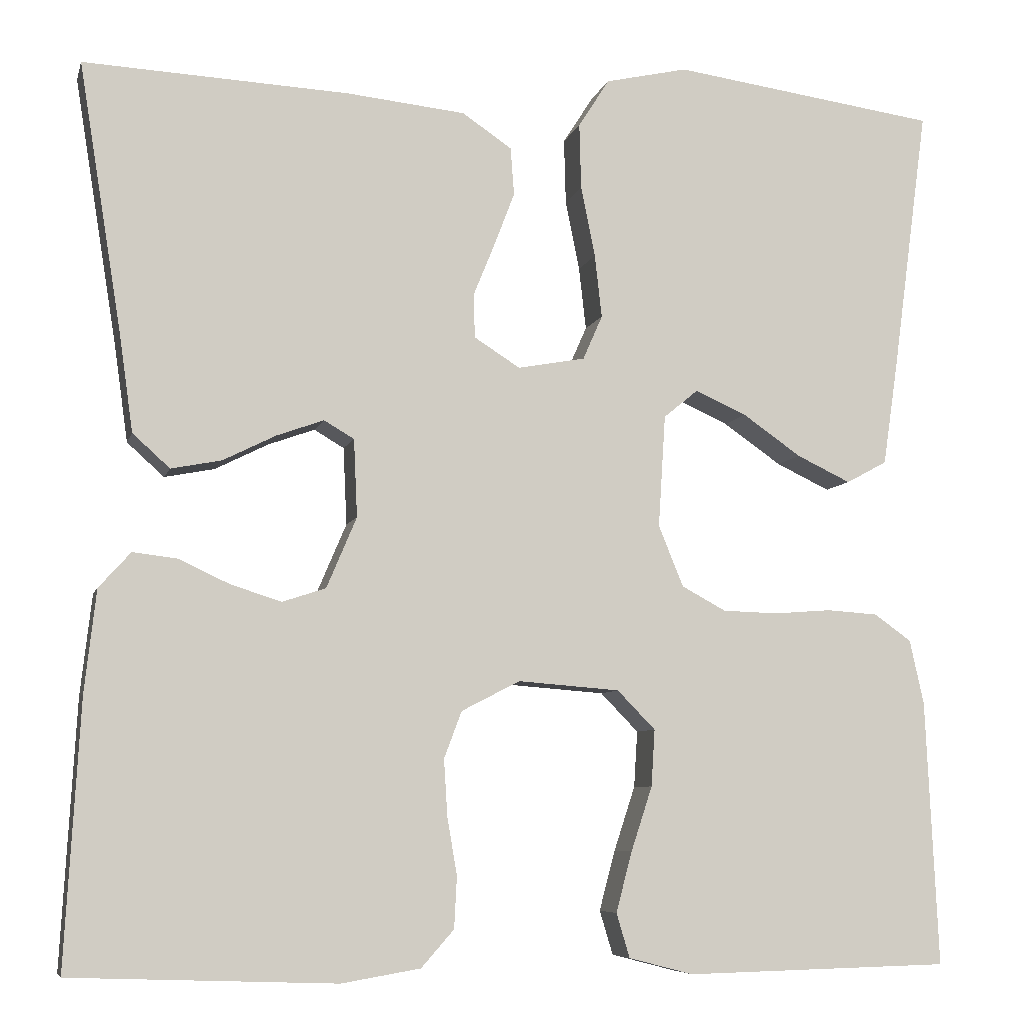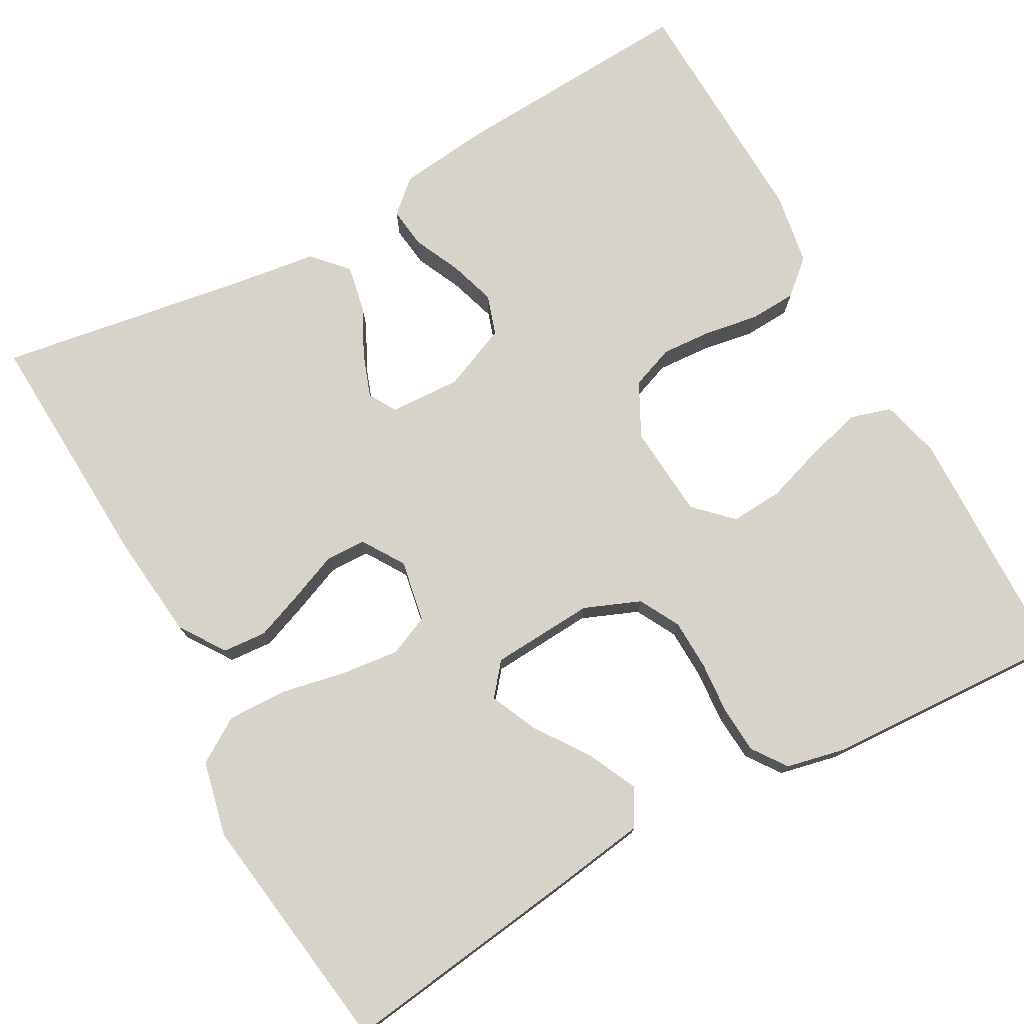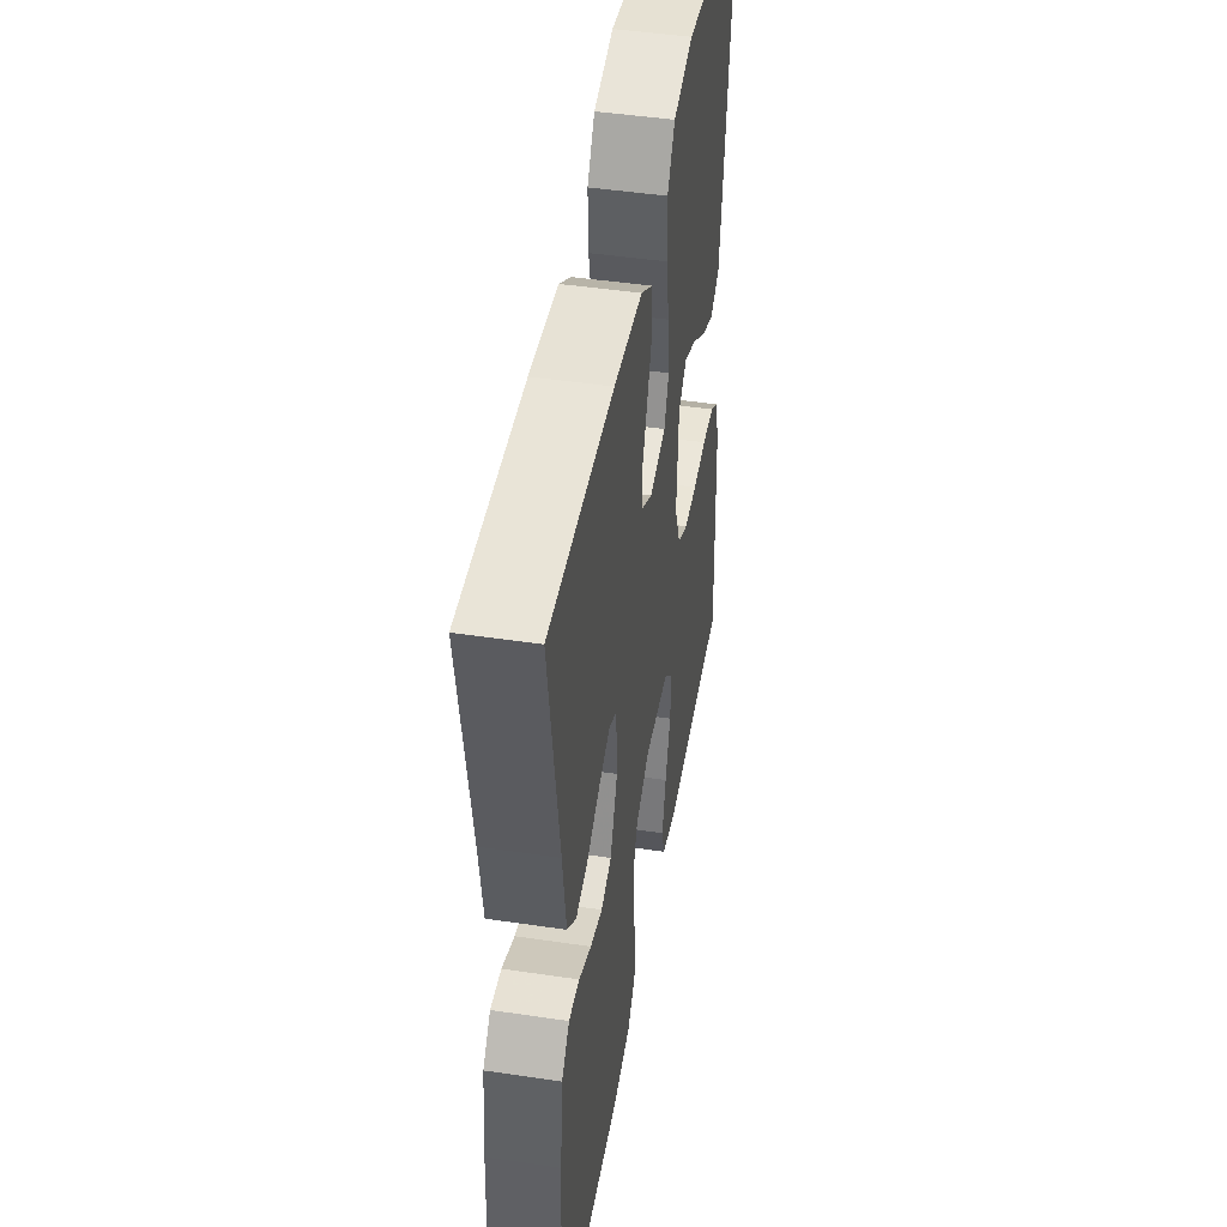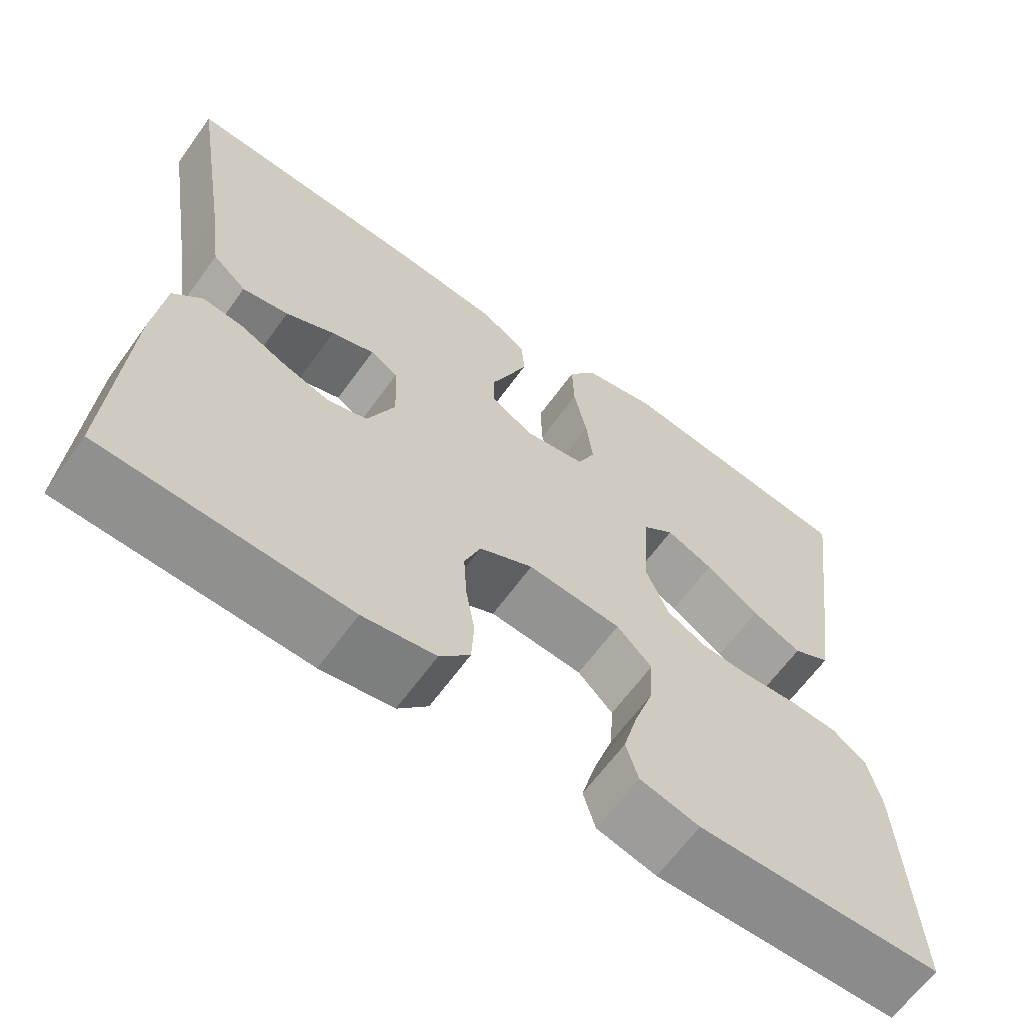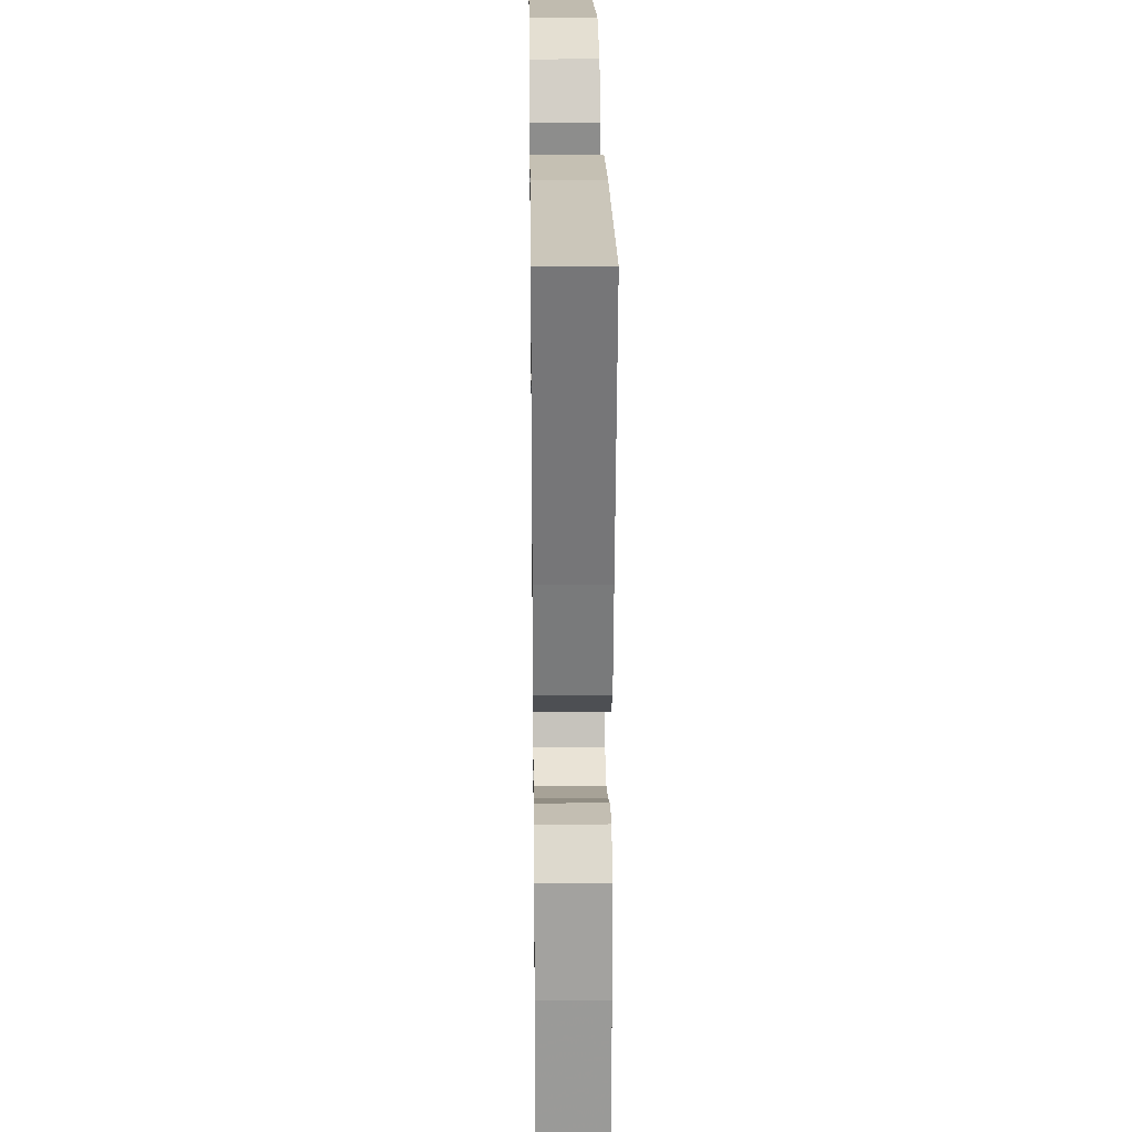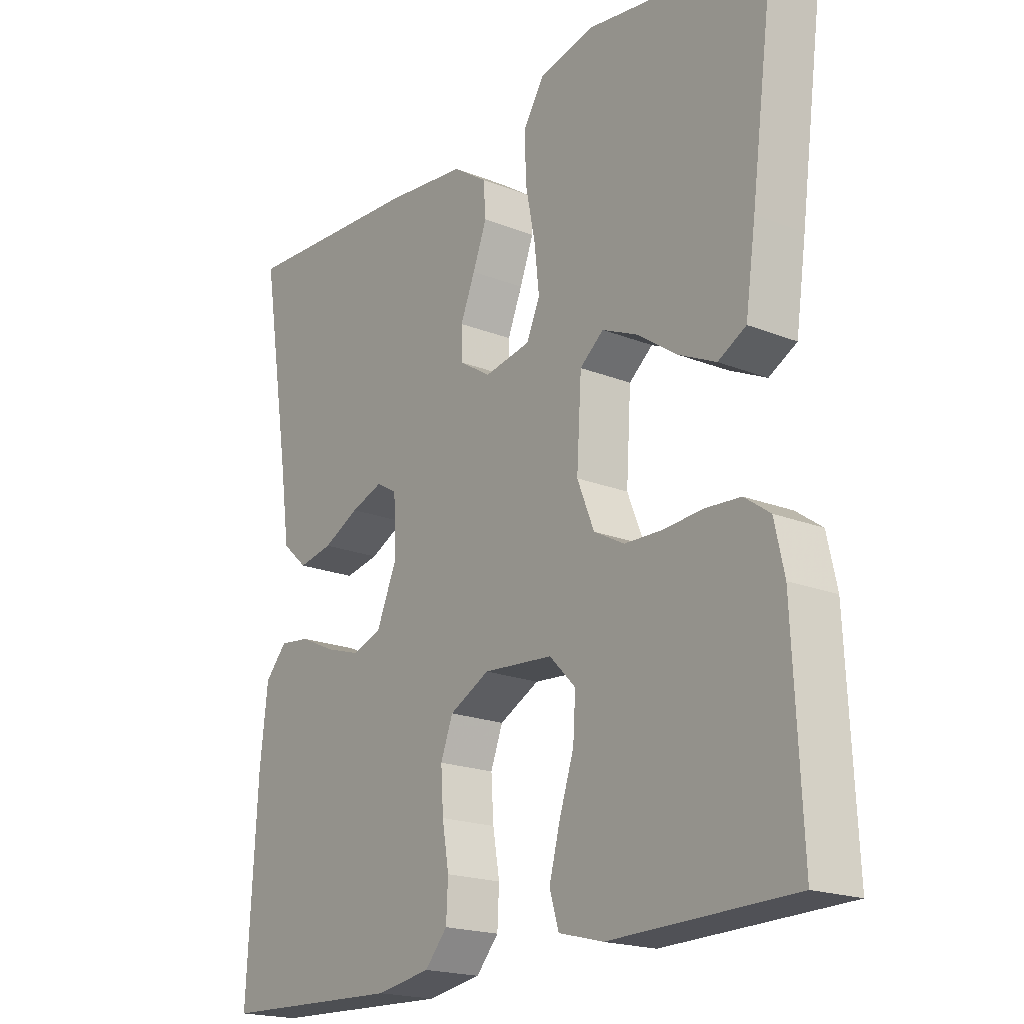
<metadata>
{"format":"obj","ext":"obj","renderer":"f3d","projection":"perspective","resolution":1024,"background":"white","views":[{"elev":-7.0,"azim":-13.5,"up":"+Z"},{"elev":76.1,"azim":61.1,"up":"+Y"},{"elev":46.0,"azim":-80.3,"up":"+Z"},{"elev":-64.5,"azim":-35.9,"up":"+Z"},{"elev":24.1,"azim":-90.8,"up":"+Z"},{"elev":-19.5,"azim":53.2,"up":"+Z"}]}
</metadata>
<code>
v 0.5 0.07 0.5
v 0.46 0.07 0.2
v 0.443 0.07 0.083
v 0.397 0.07 0.058
v 0.336 0.07 0.087
v 0.27 0.07 0.133
v 0.212 0.07 0.159
v 0.173 0.07 0.127
v 0.165 0.07 0
v 0.193 0.07 -0.069
v 0.243 0.07 -0.096
v 0.305 0.07 -0.098
v 0.37 0.07 -0.093
v 0.428 0.07 -0.097
v 0.47 0.07 -0.127
v 0.486 0.07 -0.2
v 0.5 0.07 -0.5
v 0.2 0.07 -0.507
v 0.127 0.07 -0.488
v 0.112 0.07 -0.438
v 0.13 0.07 -0.37
v 0.154 0.07 -0.297
v 0.158 0.07 -0.233
v 0.115 0.07 -0.189
v 0 0.07 -0.18
v -0.066 0.07 -0.214
v -0.086 0.07 -0.267
v -0.082 0.07 -0.331
v -0.071 0.07 -0.396
v -0.074 0.07 -0.454
v -0.111 0.07 -0.496
v -0.2 0.07 -0.511
v -0.5 0.07 -0.5
v -0.483 0.07 -0.2
v -0.47 0.07 -0.085
v -0.434 0.07 -0.045
v -0.384 0.07 -0.051
v -0.326 0.07 -0.078
v -0.269 0.07 -0.096
v -0.22 0.07 -0.08
v -0.186 0.07 0
v -0.19 0.07 0.088
v -0.224 0.07 0.108
v -0.277 0.07 0.089
v -0.337 0.07 0.059
v -0.394 0.07 0.048
v -0.436 0.07 0.086
v -0.452 0.07 0.2
v -0.5 0.07 0.5
v -0.2 0.07 0.485
v -0.066 0.07 0.471
v -0.01 0.07 0.433
v -0.006 0.07 0.379
v -0.029 0.07 0.319
v -0.053 0.07 0.26
v -0.052 0.07 0.21
v 0 0.07 0.177
v 0.076 0.07 0.191
v 0.098 0.07 0.241
v 0.09 0.07 0.312
v 0.074 0.07 0.392
v 0.072 0.07 0.466
v 0.107 0.07 0.521
v 0.2 0.07 0.542
v 0.5 0 0.5
v 0.46 0 0.2
v 0.443 0 0.083
v 0.397 0 0.058
v 0.336 0 0.087
v 0.27 0 0.133
v 0.212 0 0.159
v 0.173 0 0.127
v 0.165 0 0
v 0.193 0 -0.069
v 0.243 0 -0.096
v 0.305 0 -0.098
v 0.37 0 -0.093
v 0.428 0 -0.097
v 0.47 0 -0.127
v 0.486 0 -0.2
v 0.5 0 -0.5
v 0.2 0 -0.507
v 0.127 0 -0.488
v 0.112 0 -0.438
v 0.13 0 -0.37
v 0.154 0 -0.297
v 0.158 0 -0.233
v 0.115 0 -0.189
v 0 0 -0.18
v -0.066 0 -0.214
v -0.086 0 -0.267
v -0.082 0 -0.331
v -0.071 0 -0.396
v -0.074 0 -0.454
v -0.111 0 -0.496
v -0.2 0 -0.511
v -0.5 0 -0.5
v -0.483 0 -0.2
v -0.47 0 -0.085
v -0.434 0 -0.045
v -0.384 0 -0.051
v -0.326 0 -0.078
v -0.269 0 -0.096
v -0.22 0 -0.08
v -0.186 0 0
v -0.19 0 0.088
v -0.224 0 0.108
v -0.277 0 0.089
v -0.337 0 0.059
v -0.394 0 0.048
v -0.436 0 0.086
v -0.452 0 0.2
v -0.5 0 0.5
v -0.2 0 0.485
v -0.066 0 0.471
v -0.01 0 0.433
v -0.006 0 0.379
v -0.029 0 0.319
v -0.053 0 0.26
v -0.052 0 0.21
v 0 0 0.177
v 0.076 0 0.191
v 0.098 0 0.241
v 0.09 0 0.312
v 0.074 0 0.392
v 0.072 0 0.466
v 0.107 0 0.521
v 0.2 0 0.542
f 4 5 6
f 3 4 6
f 2 3 6
f 1 2 6
f 64 1 6
f 63 64 6
f 62 63 6
f 61 62 6
f 60 61 6
f 59 60 6 7
f 58 59 7 8
f 57 58 8 9
f 56 57 9 10
f 53 54 55
f 52 53 55
f 51 52 55
f 50 51 55
f 49 50 55
f 48 49 55
f 48 55 56
f 47 48 56
f 46 47 56
f 45 46 56
f 44 45 56
f 43 44 56
f 42 43 56 10
f 36 37 38
f 35 36 38
f 34 35 38
f 33 34 38
f 32 33 38
f 31 32 38
f 30 31 38
f 29 30 38
f 28 29 38
f 27 28 38 39
f 26 27 39 40
f 20 21 22
f 19 20 22
f 18 19 22
f 17 18 22
f 16 17 22
f 15 16 22
f 14 15 22
f 13 14 22
f 12 13 22
f 11 12 22 23
f 41 42 10 11
f 25 26 40 41
f 24 25 41 11
f 11 23 24
f 70 69 68
f 70 68 67
f 70 67 66
f 70 66 65
f 70 65 128
f 70 128 127
f 70 127 126
f 70 126 125
f 70 125 124
f 71 70 124 123
f 72 71 123 122
f 73 72 122 121
f 74 73 121 120
f 119 118 117
f 119 117 116
f 119 116 115
f 119 115 114
f 119 114 113
f 119 113 112
f 120 119 112
f 120 112 111
f 120 111 110
f 120 110 109
f 120 109 108
f 120 108 107
f 74 120 107 106
f 102 101 100
f 102 100 99
f 102 99 98
f 102 98 97
f 102 97 96
f 102 96 95
f 102 95 94
f 102 94 93
f 102 93 92
f 103 102 92 91
f 104 103 91 90
f 86 85 84
f 86 84 83
f 86 83 82
f 86 82 81
f 86 81 80
f 86 80 79
f 86 79 78
f 86 78 77
f 86 77 76
f 87 86 76 75
f 75 74 106 105
f 105 104 90 89
f 75 105 89 88
f 88 87 75
f 1 65 66 2
f 2 66 67 3
f 3 67 68 4
f 4 68 69 5
f 5 69 70 6
f 6 70 71 7
f 7 71 72 8
f 8 72 73 9
f 9 73 74 10
f 10 74 75 11
f 11 75 76 12
f 12 76 77 13
f 13 77 78 14
f 14 78 79 15
f 15 79 80 16
f 16 80 81 17
f 17 81 82 18
f 18 82 83 19
f 19 83 84 20
f 20 84 85 21
f 21 85 86 22
f 22 86 87 23
f 23 87 88 24
f 24 88 89 25
f 25 89 90 26
f 26 90 91 27
f 27 91 92 28
f 28 92 93 29
f 29 93 94 30
f 30 94 95 31
f 31 95 96 32
f 32 96 97 33
f 33 97 98 34
f 34 98 99 35
f 35 99 100 36
f 36 100 101 37
f 37 101 102 38
f 38 102 103 39
f 39 103 104 40
f 40 104 105 41
f 41 105 106 42
f 42 106 107 43
f 43 107 108 44
f 44 108 109 45
f 45 109 110 46
f 46 110 111 47
f 47 111 112 48
f 48 112 113 49
f 49 113 114 50
f 50 114 115 51
f 51 115 116 52
f 52 116 117 53
f 53 117 118 54
f 54 118 119 55
f 55 119 120 56
f 56 120 121 57
f 57 121 122 58
f 58 122 123 59
f 59 123 124 60
f 60 124 125 61
f 61 125 126 62
f 62 126 127 63
f 63 127 128 64
f 64 128 65 1

</code>
